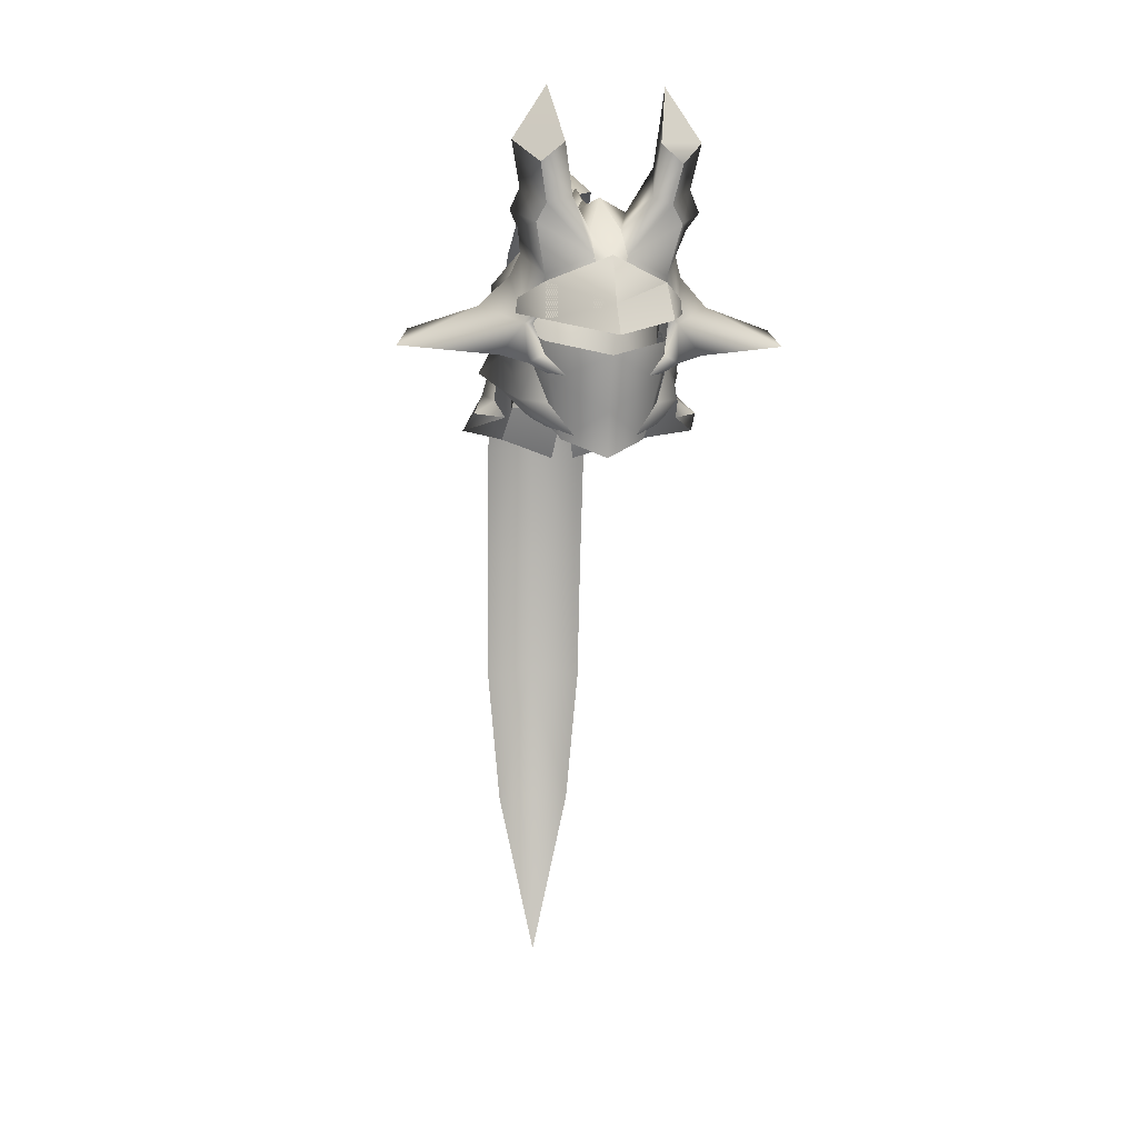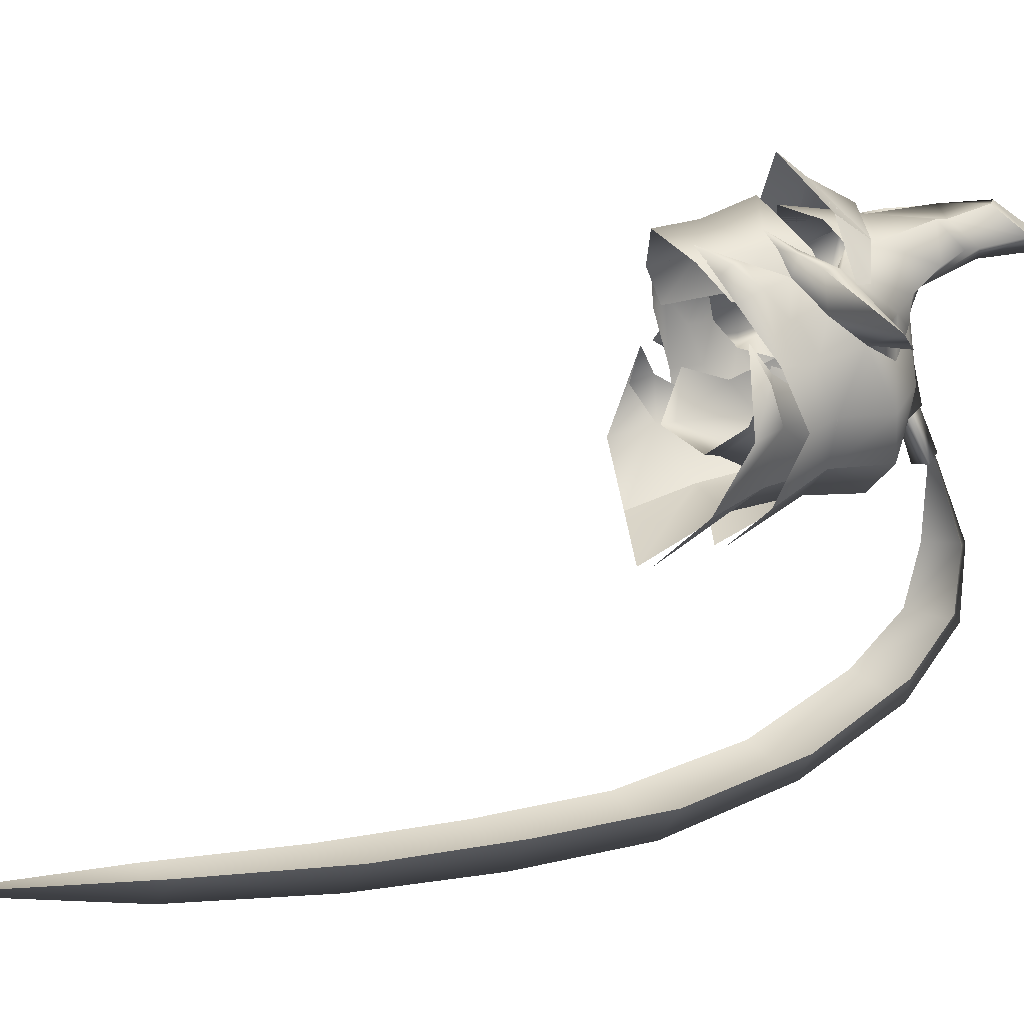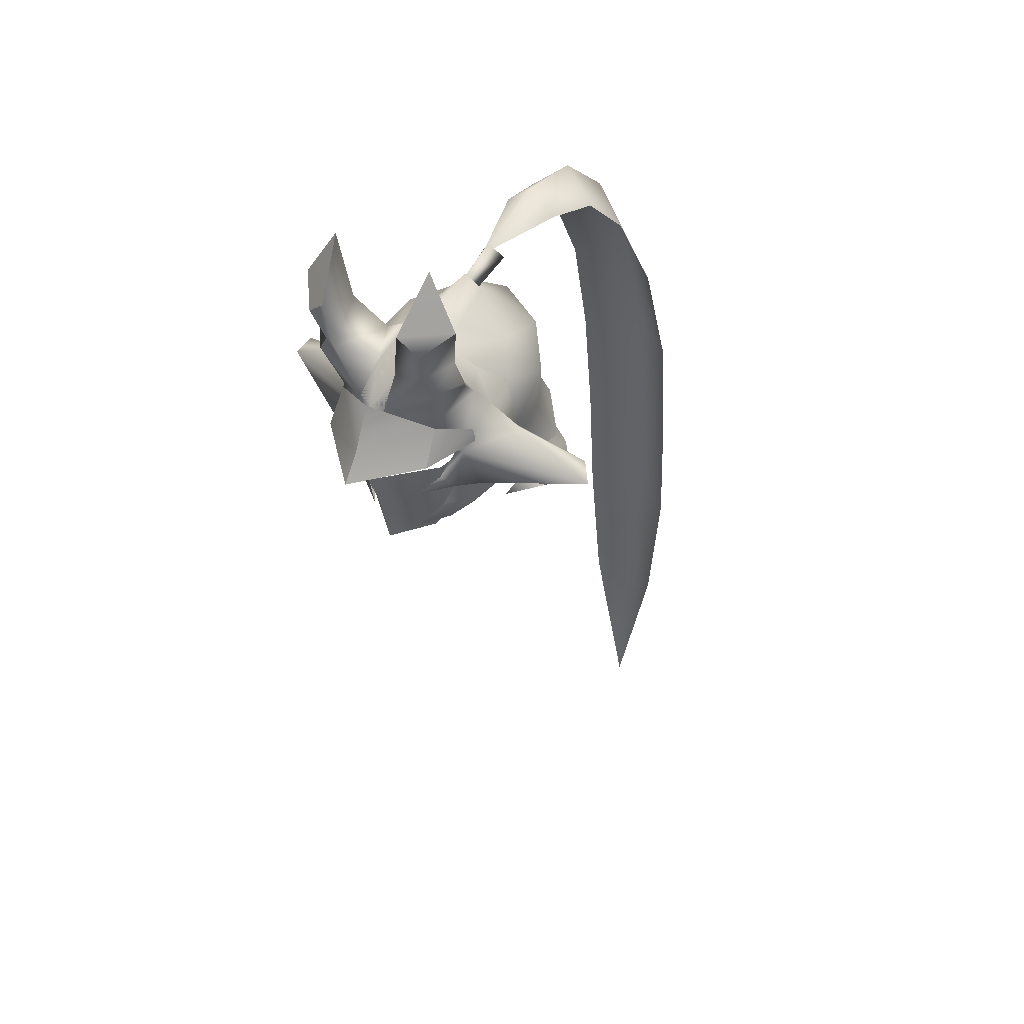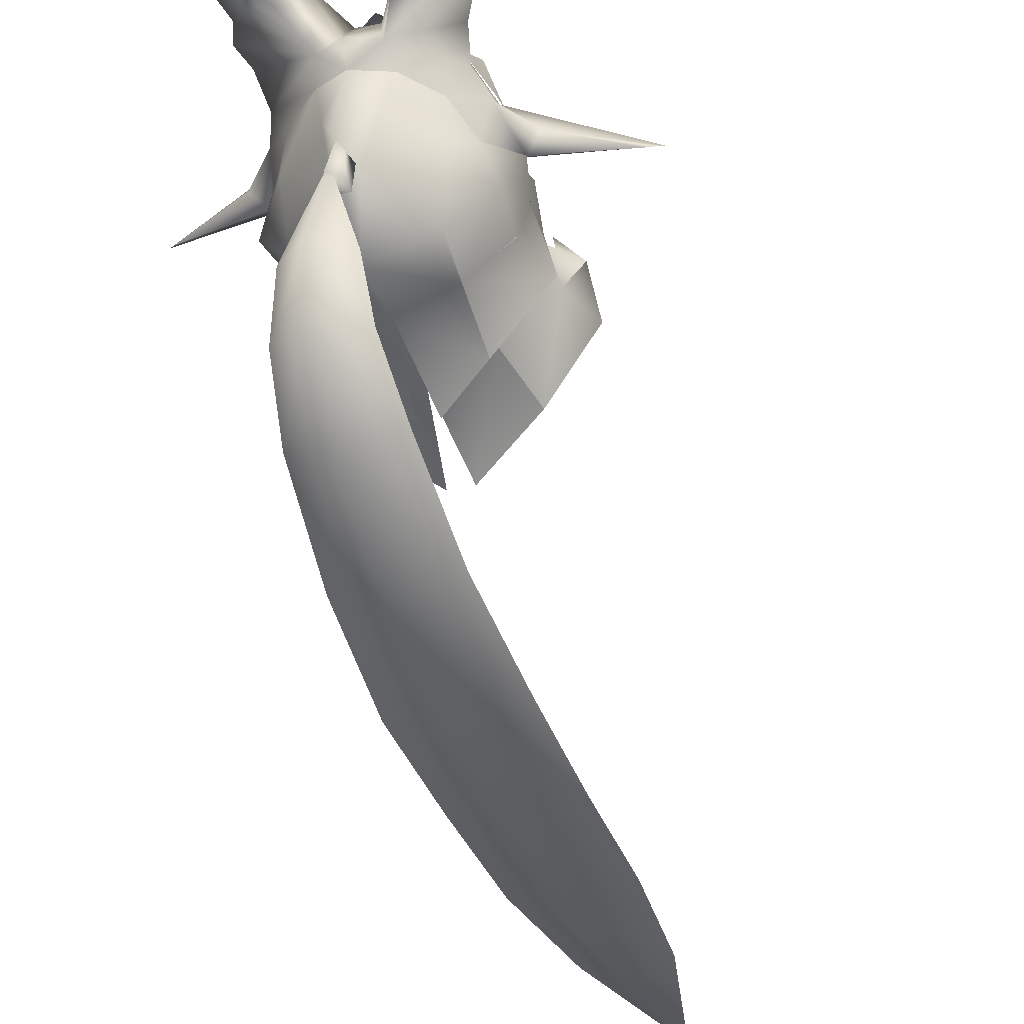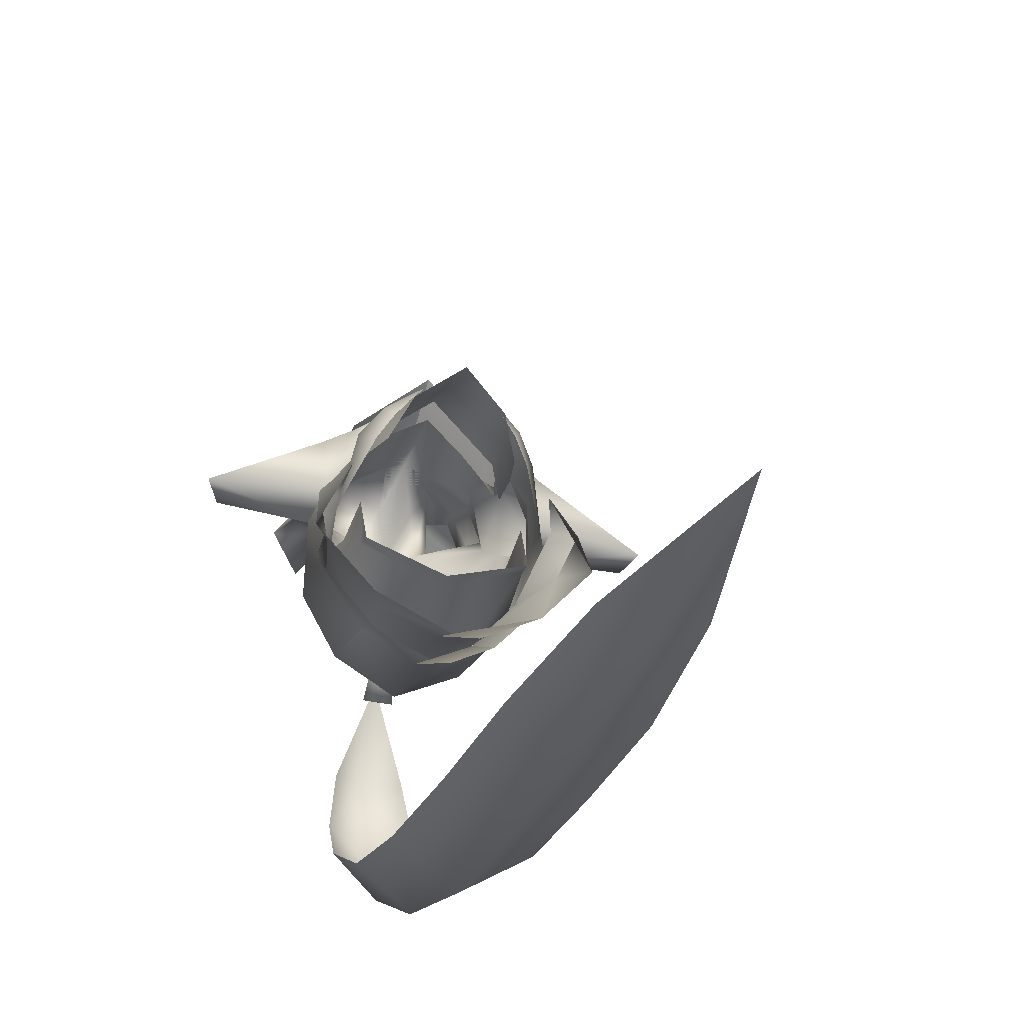
<metadata>
{"format":"obj","ext":"obj","renderer":"f3d","projection":"perspective","resolution":1024,"background":"white","views":[{"elev":4.3,"azim":-9.6,"up":"+Y"},{"elev":2.6,"azim":63.7,"up":"+Z"},{"elev":40.9,"azim":35.9,"up":"+Y"},{"elev":-31.3,"azim":-161.4,"up":"+Z"},{"elev":-32.9,"azim":-18.3,"up":"+Z"}]}
</metadata>
<code>
g mesh00
v 7.107 48.46 -5.98
v 7.12 48.98 -1.473
v 7.043 46.99 -6.227
v 0 48.45 -8.65
v 0 56.21 -11.67
v 4.793 56.37 -9.363
v 8.455 57.13 -5.367
v 7.275 53.61 -2.549
v 6.984 59.53 -0.07725
v -4.793 56.37 -9.363
v -7.107 48.46 -5.98
v -8.455 57.13 -5.367
v -7.275 53.61 -2.549
v -6.984 59.53 -0.07725
v 0 47.09 -8.55
v -7.043 46.99 -6.227
v -7.12 48.98 -1.473
f 1 2 3
f 4 5 6
f 3 4 1
f 1 4 6
f 1 6 7
f 2 1 8
f 8 1 7
f 8 7 9
f 5 4 10
f 10 4 11
f 10 11 12
f 12 11 13
f 12 13 14
f 3 15 4
f 4 15 16
f 4 16 11
f 11 16 17
f 11 17 13
v 9.185 72.17 8.995
v 4.559 71.68 12.26
v 6.821 69.86 11.75
v 11.96 44.62 -7.322
v 11.35 46.38 -2.86
v 8.64 46 0.3191
v 1.187 65.88 -5.638
v 2.295 65.09 -0.5218
v 6.123 63.2 -2.989
v 4.8 70 7.366
v 4.559 71.68 12.26
v 5.707 77.48 8.355
v -10.07 48.3 -6.221
v -8.43 54.64 -5.498
v -4.857 56 -9.554
v -1.531 63.94 8.011
v -1.597 61.24 10.97
v 0 60.82 11.26
v 0 65.99 -6.713
v 0 67.95 -4.649
v -6.288 55.27 10.6
v -8.053 57.56 5.048
v -8.258 56.09 4.864
v 5.611 61.63 -9.316
v 1.187 65.88 -5.638
v 6.123 63.2 -2.989
v 0 63.68 7.821
v 0 60.82 11.26
v 1.531 63.94 8.011
v -6.019 56.56 8.161
v -7.536 55.1 6.186
v -6.635 55.06 5.715
v -2.295 65.09 -0.5218
v -1.187 65.88 -5.638
v -6.123 63.2 -2.989
v 9.249 59.31 -5.238
v 4.932 55.6 -9.672
v 4.857 56 -9.554
v 10.07 48.3 -6.221
v 5.421 49.38 -11.05
v 10.38 50.46 -6.711
v 5.202 50.29 -12.74
v 19.42 53.08 0.8738
v 9.924 52.03 5.979
v 8.934 53.05 2.461
v 9.914 55.99 0.1545
v 19.42 53.08 0.8738
v 8.934 53.05 2.461
v 0 53.8 11.6
v -1.597 61.24 10.97
v -3.663 55.9 10.26
v 2.556 65.87 5.037
v 8.233 64.11 6.542
v 7.702 61.79 4.25
v 7.112 43.62 -13.28
v 1.133 41.55 -17.47
v 5.421 49.38 -11.05
v 0 49.19 -13.19
v 11.35 46.38 -2.86
v 9.369 47.67 -2.077
v 8.43 54.64 -5.498
v 3.814 66.66 11.85
v 1.531 63.94 8.011
v 1.597 61.24 10.97
v 0 60.82 11.26
v 0 67.28 4.82
v -1.531 63.94 8.011
v 0 63.68 7.821
v 7.053 64.38 10.35
v 8.281 67.81 8.034
v 6.074 66.15 10.46
v 9.185 72.17 8.995
v 6.821 69.86 11.75
v 5.707 77.48 8.355
v 7.112 43.62 -13.28
v 8.541 59.79 2.741
v 11.44 56.93 1.451
v 18.24 54.75 -0.2723
v 1.324 67.81 -9.58
v 0 67.56 -4.355
v 0.7297 65.68 -4.9
v 8.552 54.23 -5.498
v 8.921 52.08 -1.261
v 8.843 48.81 -1.56
v 6.884 54.37 4.858
v 5.361 49.64 7.816
v 6.527 50.3 4.191
v 0 67.95 -4.649
v 2.556 65.87 5.037
v 7.794 60.15 -1.08
v 9.914 55.99 0.1545
v 6.601 51.1 5.475
v 7.398 51.25 7.257
v 5.714 50.32 7.759
v 7.536 55.1 6.186
v 5.825 52.05 7.772
v 4.017 49.98 9.393
v 0 53.66 15.9
v 6.288 55.27 10.6
v 0 56.61 13.93
v 0.01778 61.26 11.97
v 5.924 58.96 8.633
v 8.053 57.56 5.048
v 8.258 56.09 4.864
v -5.924 58.96 8.633
v 0 56.61 13.93
v -6.288 55.27 10.6
v 0 53.66 15.9
v 0 56.72 -11.82
v -5.421 49.38 -11.05
v -4.857 56 -9.554
v -5.421 49.38 -11.05
v -4.017 49.98 9.393
v -5.825 52.05 7.772
v -7.398 51.25 7.257
v -8.843 48.81 -1.56
v -8.921 52.08 -1.261
v -10.38 50.46 -6.711
v -8.934 53.05 2.461
v -19.43 53.08 0.8738
v -9.914 55.99 0.1545
v 3.663 55.9 10.26
v 1.597 61.24 10.97
v 0 53.8 11.6
v -7.702 61.79 4.25
v -8.233 64.11 6.542
v -2.556 65.87 5.037
v -9.369 47.67 -2.077
v -11.35 46.38 -2.86
v -8.64 46 0.3191
v -3.814 66.66 11.85
v -5.707 77.48 8.355
v -4.559 71.68 12.26
v -4.8 70 7.366
v -2.556 65.87 5.037
v -6.821 69.86 11.75
v -9.185 72.17 8.995
v -6.074 66.15 10.46
v -8.281 67.81 8.034
v -7.053 64.38 10.35
v -5.707 77.48 8.355
v -9.185 72.17 8.995
v -4.559 71.68 12.26
v -6.821 69.86 11.75
v -6.527 50.3 4.191
v -5.643 46.23 3.523
v -5.361 49.64 7.816
v -7.112 43.62 -13.28
v -11.96 44.62 -7.322
v -11.35 46.38 -2.86
v -18.24 54.75 -0.2723
v -11.44 56.93 1.451
v -8.541 59.79 2.741
v 0 66.29 2.599
v -3.078 64.59 2.946
v -6.046 62.46 1.615
v -7.794 60.15 -1.08
v -5.611 61.63 -9.316
v 0 62.4 -11.9
v -4.932 55.6 -9.672
v 0 56.32 -11.98
v -5.202 50.29 -12.74
v -0.9165 48.58 -15.89
v -8.552 54.23 -5.498
v -4.932 55.6 -9.672
v -5.202 50.29 -12.74
v 0 51.87 12.34
v -5.944 53.38 7.763
v -6.884 54.37 4.858
v -9.924 52.03 5.979
v -19.43 53.08 0.8738
v -11.44 56.93 1.451
v -18.24 54.75 -0.2723
v -8.934 53.05 2.461
v -6.601 51.1 5.475
v -5.714 50.32 7.759
v 0 69.52 -8.612
v 1.324 67.81 -9.58
v -1.324 67.81 -9.58
v 0 56.61 13.93
v -5.924 58.96 8.633
v -0.01778 61.26 11.97
v 6.288 55.27 10.6
v 0 56.61 13.93
v 5.924 58.96 8.633
v 7.794 60.15 -1.08
v 6.046 62.46 1.615
v 3.078 64.59 2.946
v 5.707 77.48 8.355
v 9.185 72.17 8.995
v 4.8 70 7.366
v 8.281 67.81 8.034
v 9.222 65.68 7.819
v 5.94 59.57 8.524
v 7.053 64.38 10.35
v 6.074 66.15 10.46
v 6.821 69.86 11.75
v 11.44 56.93 1.451
v 8.541 59.79 2.741
v 7.702 61.79 4.25
v 8.233 64.11 6.542
v 9.222 65.68 7.819
v 0 66.29 2.599
v 1.531 63.94 8.011
v 0 60.82 11.26
v 8.056 50.1 2.069
v 7.827 47.81 4.472
v 6.673 46.07 3.309
v 6.041 45.98 6.437
v 5.326 45.16 5.408
v 19.42 53.08 0.8738
v 18.24 54.75 -0.2723
v -1.531 63.94 8.011
v 3.663 55.9 10.26
v 6.019 56.56 8.161
v 6.635 55.06 5.715
v 4.932 55.6 -9.672
v 5.202 50.29 -12.74
v 0.9165 48.58 -15.89
v 4.857 56 -9.554
v -1.133 41.55 -17.47
v -7.112 43.62 -13.28
v -3.078 64.59 2.946
v -6.046 62.46 1.615
v -7.794 60.15 -1.08
v -9.222 65.68 7.819
v -8.281 67.81 8.034
v -4.8 70 7.366
v -9.185 72.17 8.995
v -5.707 77.48 8.355
v -6.821 69.86 11.75
v -6.074 66.15 10.46
v -7.053 64.38 10.35
v -5.94 59.57 8.524
v -9.222 65.68 7.819
v -8.233 64.11 6.542
v -7.702 61.79 4.25
v -8.541 59.79 2.741
v -1.531 63.94 8.011
v -3.663 55.9 10.26
v 1.531 63.94 8.011
v 3.078 64.59 2.946
v 6.046 62.46 1.615
v 7.794 60.15 -1.08
v -5.326 45.16 5.408
v -6.041 45.98 6.437
v -6.673 46.07 3.309
v -7.827 47.81 4.472
v -8.056 50.1 2.069
v -9.914 55.99 0.1545
v -7.794 60.15 -1.08
v -9.249 59.31 -5.238
v -6.123 63.2 -2.989
v -1.187 65.88 -5.638
v 0 65.99 -6.713
v -19.43 53.08 0.8738
v -4.033 43.91 6.622
v 0 46.59 10.27
v 5.944 53.38 7.763
v 0 42.15 9.425
v 4.033 43.91 6.622
v 5.643 46.23 3.523
v 0 69.52 -8.612
v -1.324 67.81 -9.58
v -0.7297 65.68 -4.9
v 1.324 67.81 -9.58
v 0.7297 65.68 -4.9
v 8.934 53.05 2.461
v 6.601 51.1 5.475
v 5.33 47.45 6.679
v 3.063 44.32 8.035
v -3.063 44.32 8.035
v -5.33 47.45 6.679
v -6.601 51.1 5.475
v -8.934 53.05 2.461
f 18 19 20
f 21 22 23
f 24 25 26
f 27 28 29
f 30 31 32
f 33 34 35
f 36 37 24
f 38 39 40
f 41 42 43
f 44 45 46
f 47 48 49
f 50 51 52
f 53 54 41
f 55 56 57
f 54 58 59
f 60 61 62
f 63 64 65
f 66 67 68
f 69 70 71
f 72 73 74
f 74 73 75
f 23 76 77
f 77 76 56
f 77 56 78
f 78 56 55
f 79 80 81
f 81 80 82
f 83 84 85
f 86 87 88
f 88 87 89
f 88 89 90
f 19 18 91
f 22 21 56
f 56 21 92
f 56 92 57
f 93 94 63
f 63 94 95
f 63 95 64
f 96 97 98
f 54 99 58
f 58 99 100
f 58 100 101
f 102 103 104
f 25 24 105
f 28 27 79
f 79 27 106
f 79 106 80
f 41 43 53
f 53 43 107
f 53 107 108
f 109 110 111
f 112 113 110
f 110 113 114
f 110 114 111
f 115 116 117
f 118 117 119
f 119 117 116
f 119 116 120
f 120 116 121
f 118 122 123
f 123 122 124
f 123 124 125
f 126 127 128
f 129 30 32
f 130 131 132
f 133 134 135
f 136 137 138
f 139 140 141
f 142 143 144
f 31 30 145
f 145 30 146
f 145 146 147
f 34 33 148
f 149 150 151
f 151 150 148
f 151 148 152
f 152 148 33
f 44 46 83
f 37 36 51
f 153 154 155
f 155 154 156
f 155 156 157
f 158 159 160
f 160 159 161
f 162 163 164
f 129 165 30
f 30 165 166
f 30 166 167
f 167 166 147
f 137 168 138
f 138 168 169
f 138 169 170
f 171 50 172
f 172 50 52
f 172 52 173
f 173 52 174
f 175 176 177
f 177 176 178
f 177 178 179
f 179 178 180
f 134 181 135
f 135 181 182
f 135 182 183
f 184 185 164
f 164 185 186
f 164 186 162
f 187 48 188
f 188 48 189
f 188 189 190
f 191 192 132
f 132 192 193
f 132 193 130
f 194 195 196
f 197 38 125
f 39 38 198
f 198 38 197
f 198 197 199
f 115 200 201
f 201 200 202
f 201 202 199
f 63 203 93
f 93 203 204
f 93 204 71
f 71 204 205
f 71 205 69
f 206 207 208
f 208 207 209
f 208 209 69
f 69 209 210
f 69 210 70
f 211 212 81
f 81 212 213
f 81 213 79
f 79 213 214
f 79 214 28
f 215 216 112
f 112 216 217
f 112 217 211
f 211 217 218
f 211 218 86
f 86 218 219
f 86 219 87
f 205 220 69
f 69 220 83
f 69 83 221
f 221 83 85
f 221 85 222
f 222 85 84
f 100 223 101
f 101 223 224
f 101 224 225
f 225 224 226
f 225 226 227
f 109 62 110
f 110 62 61
f 110 61 112
f 112 61 228
f 112 228 215
f 215 228 229
f 230 67 82
f 82 67 66
f 82 66 81
f 81 66 231
f 81 231 211
f 211 231 232
f 211 232 112
f 112 232 233
f 112 233 113
f 42 41 176
f 176 41 234
f 176 234 178
f 178 234 235
f 178 235 236
f 237 74 126
f 126 74 75
f 126 75 127
f 127 75 238
f 127 238 239
f 144 240 142
f 142 240 241
f 142 241 170
f 170 241 242
f 170 242 138
f 143 243 144
f 144 243 244
f 144 244 245
f 245 244 246
f 245 246 247
f 150 248 148
f 148 248 249
f 148 249 34
f 34 249 250
f 34 250 251
f 156 252 157
f 157 252 253
f 157 253 251
f 251 253 254
f 251 254 48
f 48 254 255
f 48 255 189
f 45 44 256
f 256 44 83
f 256 83 144
f 144 83 220
f 144 220 240
f 48 47 251
f 251 47 257
f 251 257 34
f 34 257 141
f 34 141 35
f 35 141 140
f 35 140 258
f 51 50 105
f 105 50 171
f 105 171 25
f 25 171 259
f 25 259 26
f 26 259 260
f 26 260 261
f 262 263 264
f 264 263 265
f 264 265 133
f 133 265 266
f 133 266 134
f 267 268 269
f 269 268 270
f 269 270 175
f 175 270 271
f 175 271 176
f 176 271 272
f 176 272 42
f 273 191 187
f 187 191 132
f 187 132 48
f 48 132 131
f 48 131 49
f 163 274 164
f 164 274 275
f 164 275 184
f 184 275 103
f 184 103 276
f 276 103 102
f 274 277 275
f 275 277 278
f 275 278 103
f 103 278 279
f 103 279 104
f 96 280 97
f 97 280 281
f 97 281 282
f 282 281 283
f 282 283 284
f 54 53 99
f 99 53 108
f 99 108 100
f 100 108 285
f 100 285 223
f 223 285 286
f 223 286 224
f 224 286 287
f 224 287 226
f 226 287 288
f 226 288 227
f 262 289 263
f 263 289 290
f 263 290 265
f 265 290 291
f 265 291 266
f 266 291 292
f 266 292 134
f 134 292 267
f 134 267 181
f 181 267 269
f 181 269 182
f 182 269 175
v 0 68.76 -7.474
v 2.96 69.94 -16.26
v 0 72.42 -16.27
v 3.742 68.75 -21.9
v 0 71.88 -22.96
v 4.524 63.91 -26.93
v 0 66.45 -29.45
v 5.084 54.17 -32.46
v 0 56.01 -35.36
v 5.645 41.79 -35.99
v 0 42.88 -39.39
v 5.5 28.76 -37.47
v 0 29.5 -40.88
v 5.355 15.24 -38.42
v 0 15.62 -41.5
v 4.002 0.6266 -38.65
v 0 0.5415 -41.13
v 4.002 0.6266 -38.65
v 0 -17.74 -38.97
v 0 0.5415 -41.13
v -4.002 0.6266 -38.65
v 0 15.62 -41.5
v -5.355 15.24 -38.42
v 0 29.5 -40.88
v -5.5 28.76 -37.47
v 0 42.88 -39.39
v -5.645 41.79 -35.99
v 0 56.01 -35.36
v -5.084 54.17 -32.46
v 0 66.45 -29.45
v -4.524 63.91 -26.93
v 0 71.88 -22.96
v -3.742 68.75 -21.9
v 0 72.42 -16.27
v -2.96 69.94 -16.26
v 0 68.76 -7.474
f 293 294 295
f 295 294 296
f 295 296 297
f 297 296 298
f 297 298 299
f 299 298 300
f 299 300 301
f 301 300 302
f 301 302 303
f 303 302 304
f 303 304 305
f 305 304 306
f 305 306 307
f 307 306 308
f 307 308 309
f 310 311 312
f 312 311 313
f 312 313 314
f 314 313 315
f 314 315 316
f 316 315 317
f 316 317 318
f 318 317 319
f 318 319 320
f 320 319 321
f 320 321 322
f 322 321 323
f 322 323 324
f 324 323 325
f 324 325 326
f 326 325 327
f 326 327 328

</code>
